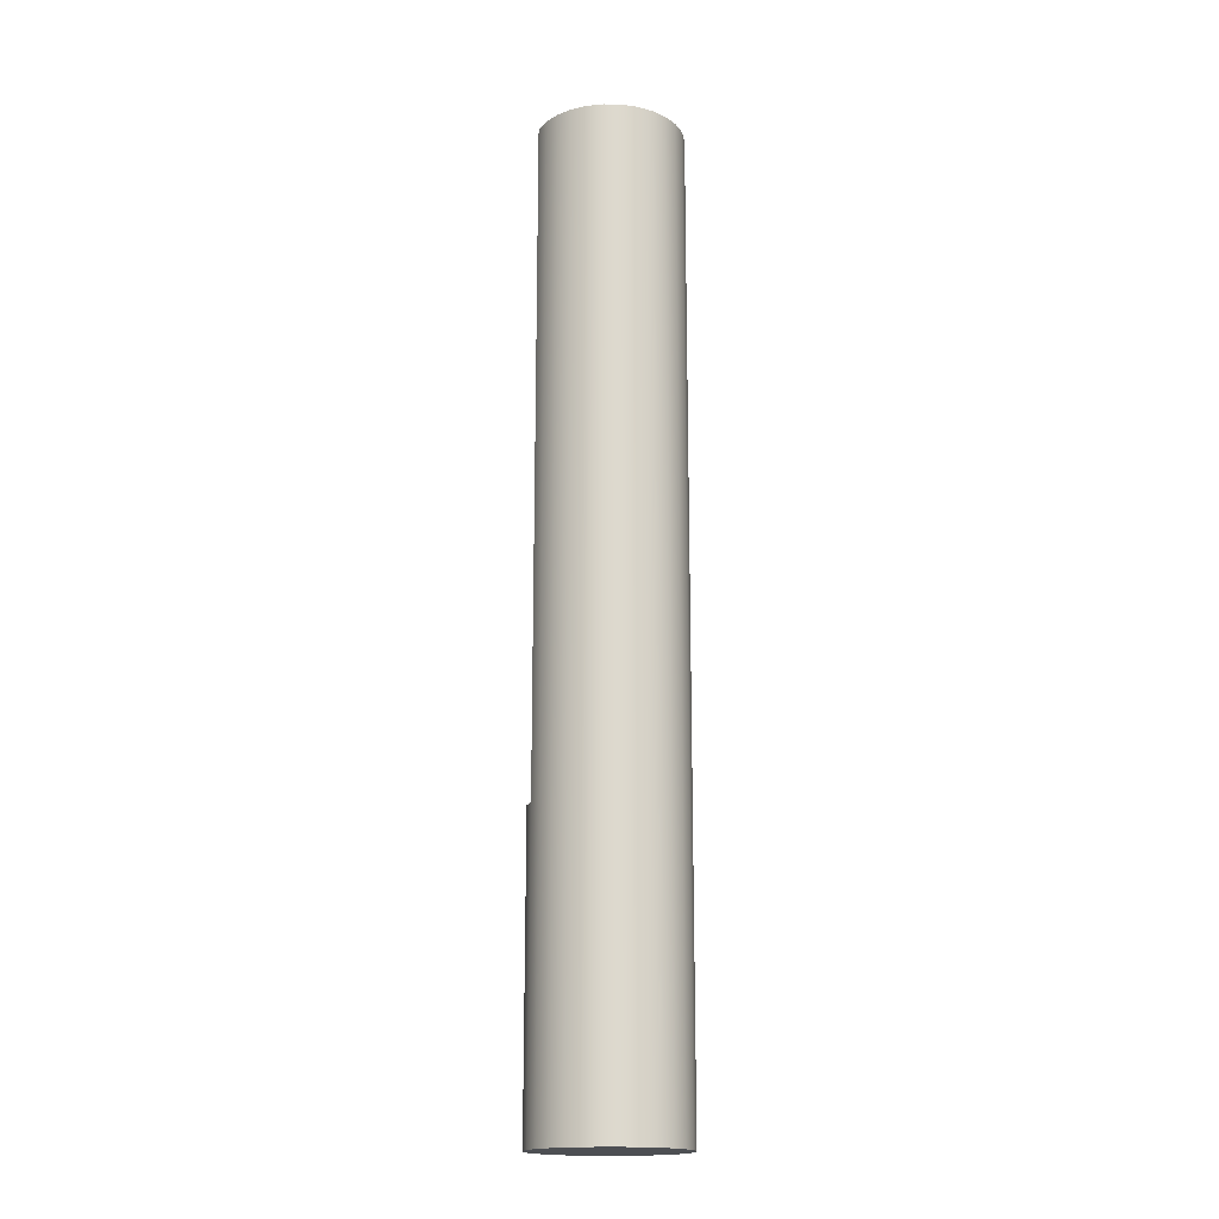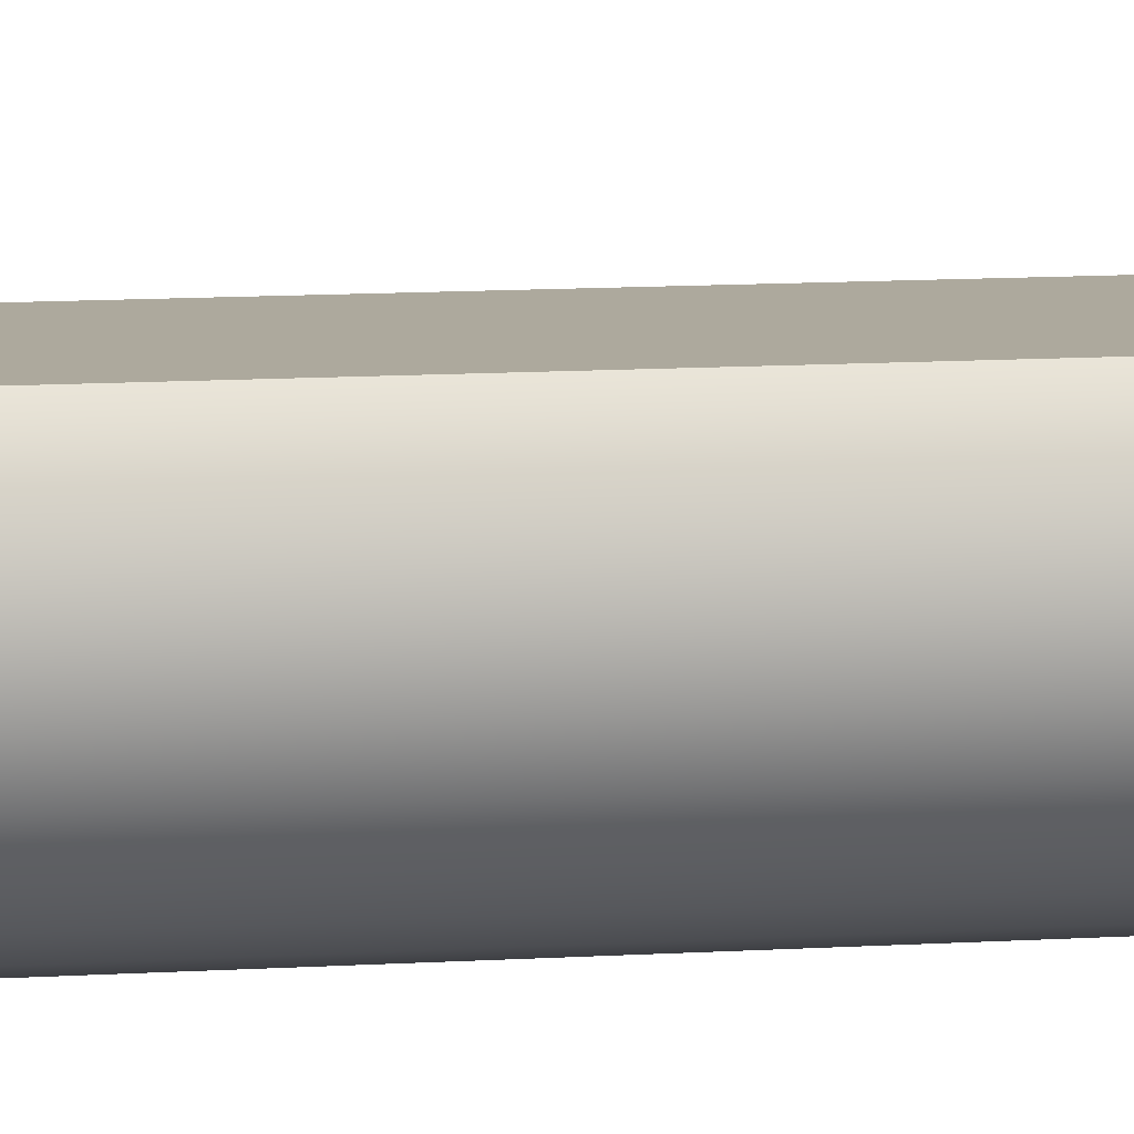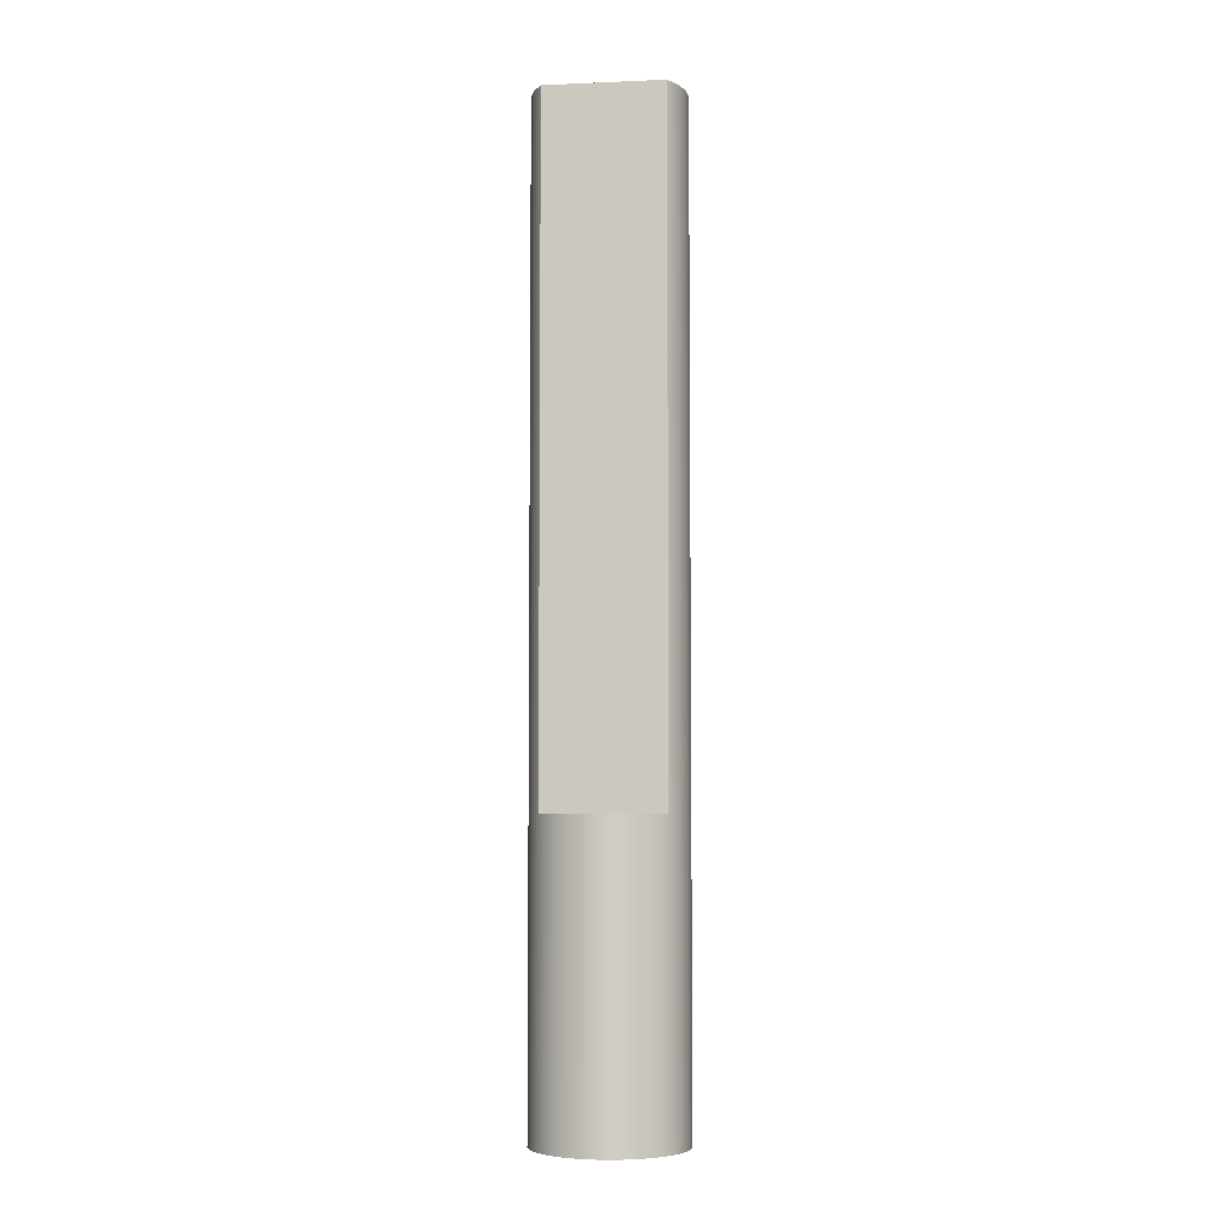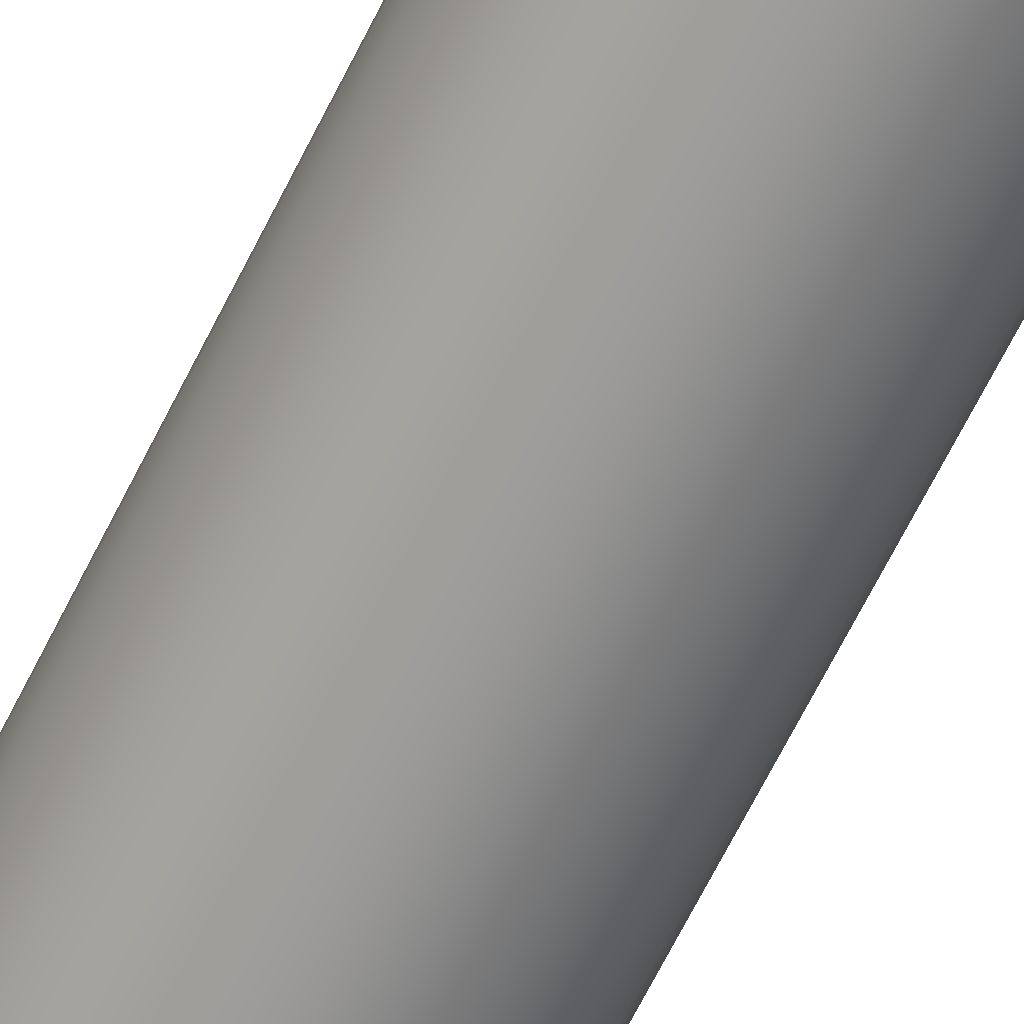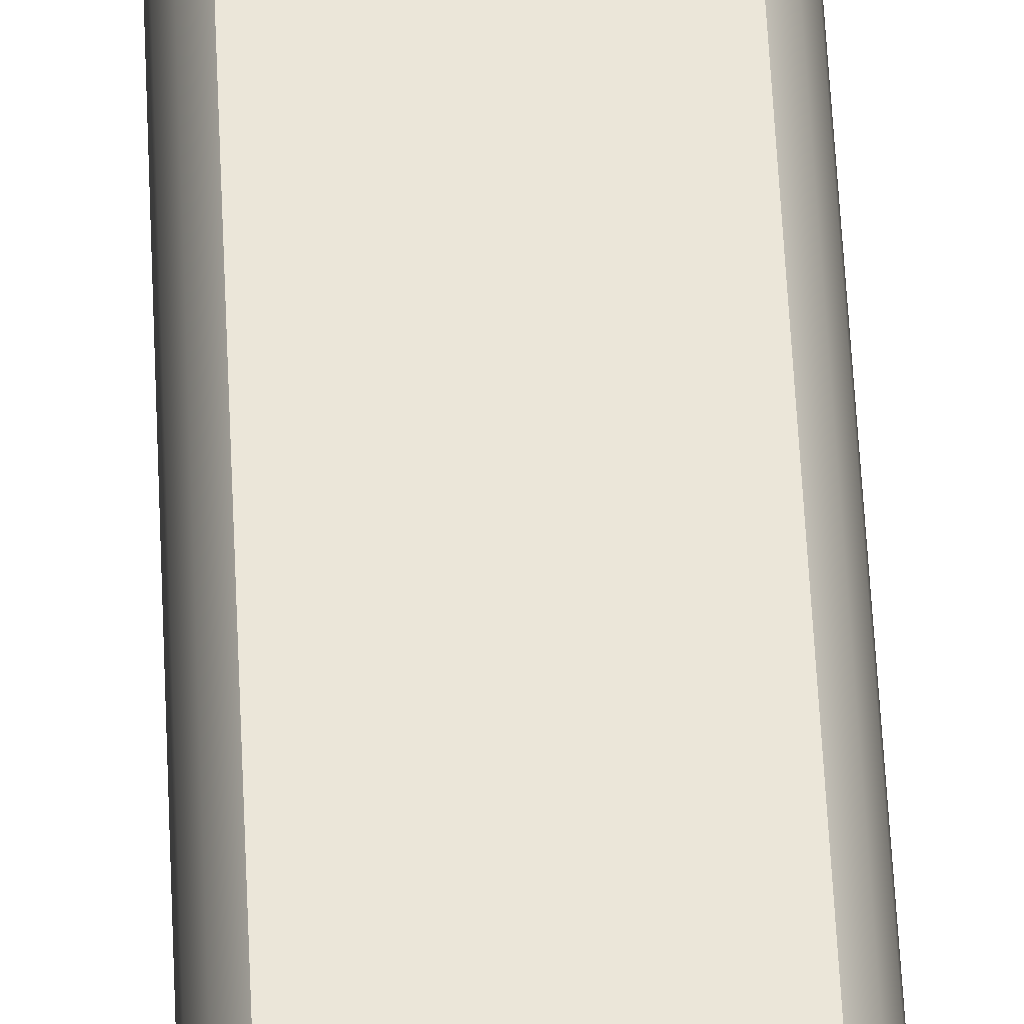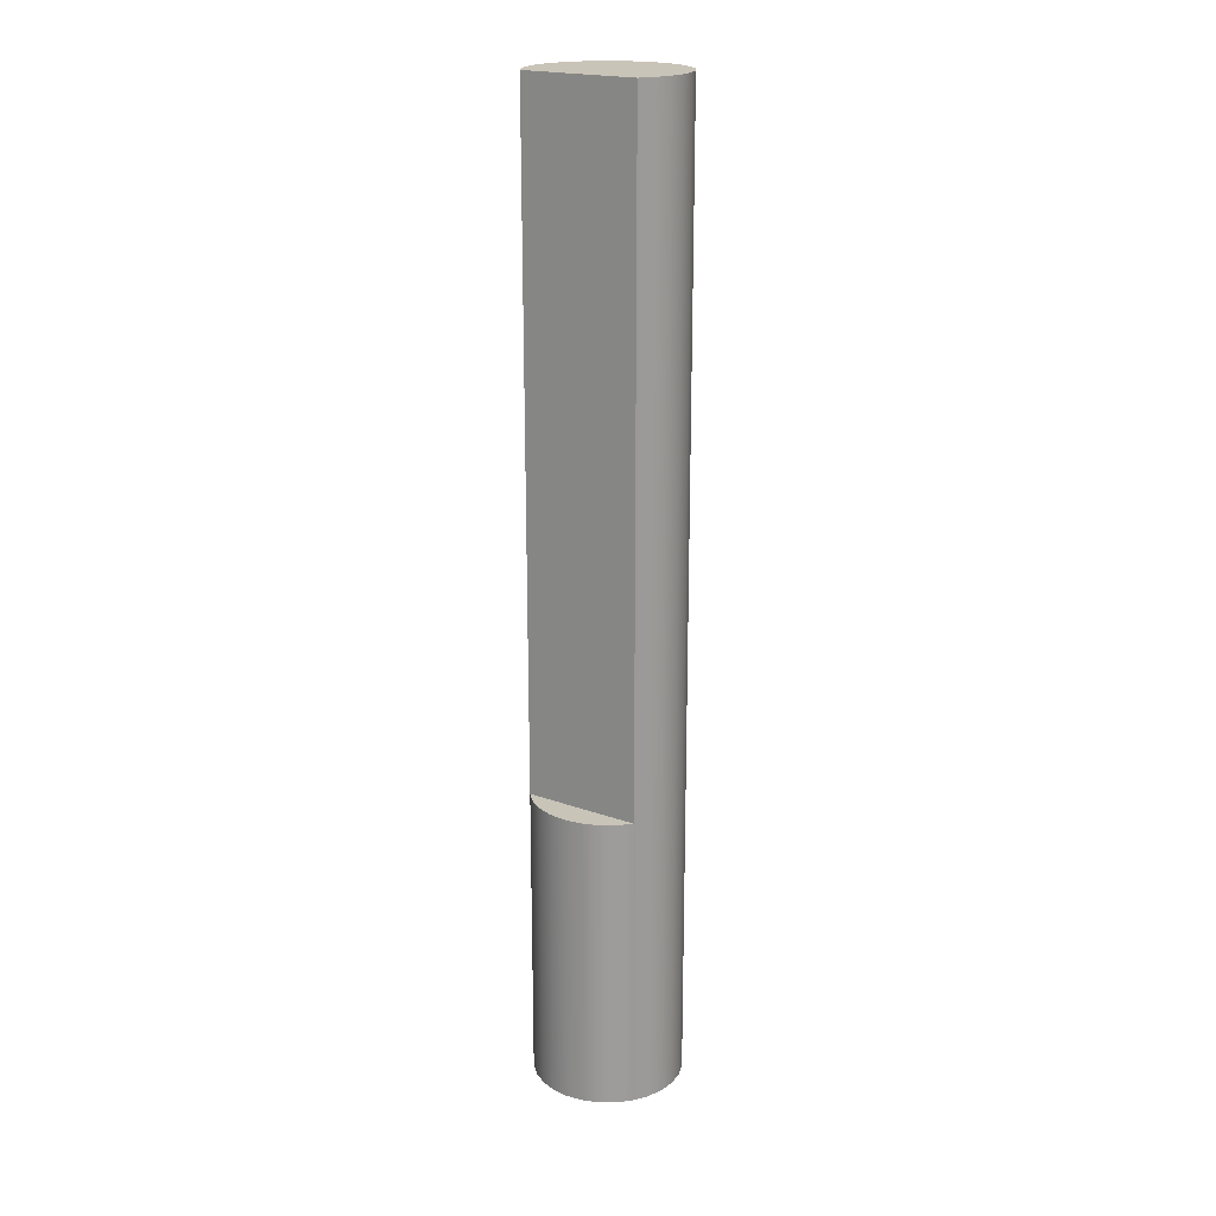
<metadata>
{"format":"obj","ext":"obj","renderer":"f3d","projection":"perspective","resolution":1024,"background":"white","views":[{"elev":-17.5,"azim":120.5,"up":"+Y"},{"elev":8.9,"azim":79.1,"up":"+Z"},{"elev":-5.5,"azim":7.4,"up":"+Y"},{"elev":-67.6,"azim":153.4,"up":"+Z"},{"elev":57.6,"azim":177.3,"up":"+Z"},{"elev":20.1,"azim":33.2,"up":"+Y"}]}
</metadata>
<code>
v 12.5 0 13
v 12.51 0 13.11
v 12.55 0 13.22
v 12.61 0 13.31
v 12.69 0 13.39
v 12.78 0 13.45
v 12.89 0 13.49
v 13 0 13.5
v 13.11 0 13.49
v 13.22 0 13.45
v 13.31 0 13.39
v 13.39 0 13.31
v 13.45 0 13.22
v 13.49 0 13.11
v 13.5 0 13
v 13.49 0 12.89
v 13.45 0 12.78
v 13.39 0 12.69
v 13.31 0 12.61
v 13.22 0 12.55
v 13.11 0 12.51
v 13 0 12.5
v 12.89 0 12.51
v 12.78 0 12.55
v 12.69 0 12.61
v 12.61 0 12.69
v 12.55 0 12.78
v 12.51 0 12.89
v 13.39 6.5 13.31
v 13.39 2 13.31
v 13.31 2 13.39
v 13.22 2 13.45
v 13.11 2 13.49
v 13 2 13.5
v 12.89 2 13.49
v 12.78 2 13.45
v 12.69 2 13.39
v 12.61 2 13.31
v 12.61 6.5 13.31
v 12.55 6.5 13.21
v 12.51 6.5 13.11
v 12.5 6.5 13
v 12.51 6.5 12.89
v 12.55 6.5 12.78
v 12.61 6.5 12.69
v 12.69 6.5 12.61
v 12.78 6.5 12.55
v 12.89 6.5 12.51
v 13 6.5 12.5
v 13.11 6.5 12.51
v 13.22 6.5 12.55
v 13.31 6.5 12.61
v 13.39 6.5 12.69
v 13.45 6.5 12.78
v 13.49 6.5 12.89
v 13.5 6.5 13
v 13.49 6.5 13.11
v 13.45 6.5 13.21
v 12.51 6.5 13.11
v 12.5 0 13
v 12.5 0 13
v 12.51 0 12.89
v 12.55 0 12.78
v 12.61 0 12.69
v 12.69 0 12.61
v 12.78 0 12.55
v 12.89 0 12.51
v 13 0 12.5
v 13.11 0 12.51
v 13.22 0 12.55
v 13.31 0 12.61
v 13.39 0 12.69
v 13.45 0 12.78
v 13.49 0 12.89
v 13.5 0 13
v 13.49 0 13.11
v 13.45 0 13.22
v 13.39 0 13.31
v 13.31 0 13.39
v 13.22 0 13.45
v 13.11 0 13.49
v 13 0 13.5
v 12.89 0 13.49
v 12.78 0 13.45
v 12.69 0 13.39
v 12.61 0 13.31
v 12.55 0 13.22
v 12.51 0 13.11
v 12.61 2 13.31
v 12.69 2 13.39
v 12.78 2 13.45
v 12.89 2 13.49
v 13 2 13.5
v 13.11 2 13.49
v 13.22 2 13.45
v 13.31 2 13.39
v 13.39 2 13.31
v 13.39 6.5 13.31
v 12.61 6.5 13.31
v 12.61 2 13.31
v 13.39 2 13.31
v 12.61 6.5 13.31
v 13.39 6.5 13.31
v 13.45 6.5 13.21
v 13.49 6.5 13.11
v 13.5 6.5 13
v 13.49 6.5 12.89
v 13.45 6.5 12.78
v 13.39 6.5 12.69
v 13.31 6.5 12.61
v 13.22 6.5 12.55
v 13.11 6.5 12.51
v 13 6.5 12.5
v 12.89 6.5 12.51
v 12.78 6.5 12.55
v 12.69 6.5 12.61
v 12.61 6.5 12.69
v 12.55 6.5 12.78
v 12.51 6.5 12.89
v 12.5 6.5 13
v 12.51 6.5 13.11
v 12.55 6.5 13.21
f 2 59 1
f 60 41 42
f 60 42 28
f 28 42 43
f 28 43 27
f 27 43 44
f 27 44 26
f 26 44 45
f 26 45 25
f 25 45 46
f 25 46 24
f 24 46 47
f 24 47 23
f 23 47 48
f 23 48 22
f 22 48 49
f 22 49 50
f 59 2 40
f 40 2 3
f 40 3 39
f 39 3 38
f 38 3 4
f 38 4 37
f 37 4 5
f 37 5 36
f 36 5 6
f 36 6 35
f 35 6 7
f 35 7 34
f 34 7 8
f 34 8 9
f 34 9 33
f 33 9 10
f 33 10 32
f 32 10 11
f 32 11 31
f 31 11 12
f 31 12 30
f 30 12 13
f 30 13 29
f 29 13 58
f 58 13 14
f 58 14 57
f 57 14 15
f 57 15 56
f 56 15 16
f 56 16 55
f 55 16 17
f 55 17 54
f 54 17 18
f 54 18 53
f 53 18 19
f 53 19 52
f 52 19 20
f 52 20 51
f 51 20 21
f 51 21 50
f 50 21 22
f 62 74 61
f 61 74 75
f 61 75 88
f 88 75 76
f 88 76 87
f 87 76 77
f 87 77 86
f 86 77 78
f 86 78 85
f 85 78 79
f 85 79 84
f 84 79 80
f 84 80 83
f 83 80 81
f 83 81 82
f 74 62 73
f 73 62 63
f 73 63 72
f 72 63 64
f 72 64 71
f 71 64 65
f 71 65 70
f 70 65 66
f 70 66 69
f 69 66 67
f 69 67 68
f 97 89 96
f 96 89 90
f 96 90 95
f 95 90 91
f 95 91 94
f 94 91 92
f 94 92 93
f 98 99 101
f 101 99 100
f 102 103 122
f 122 103 104
f 122 104 121
f 121 104 105
f 121 105 120
f 120 105 106
f 120 106 119
f 119 106 107
f 119 107 118
f 118 107 108
f 118 108 117
f 117 108 109
f 117 109 116
f 116 109 110
f 116 110 115
f 115 110 111
f 115 111 114
f 114 111 112
f 114 112 113

</code>
